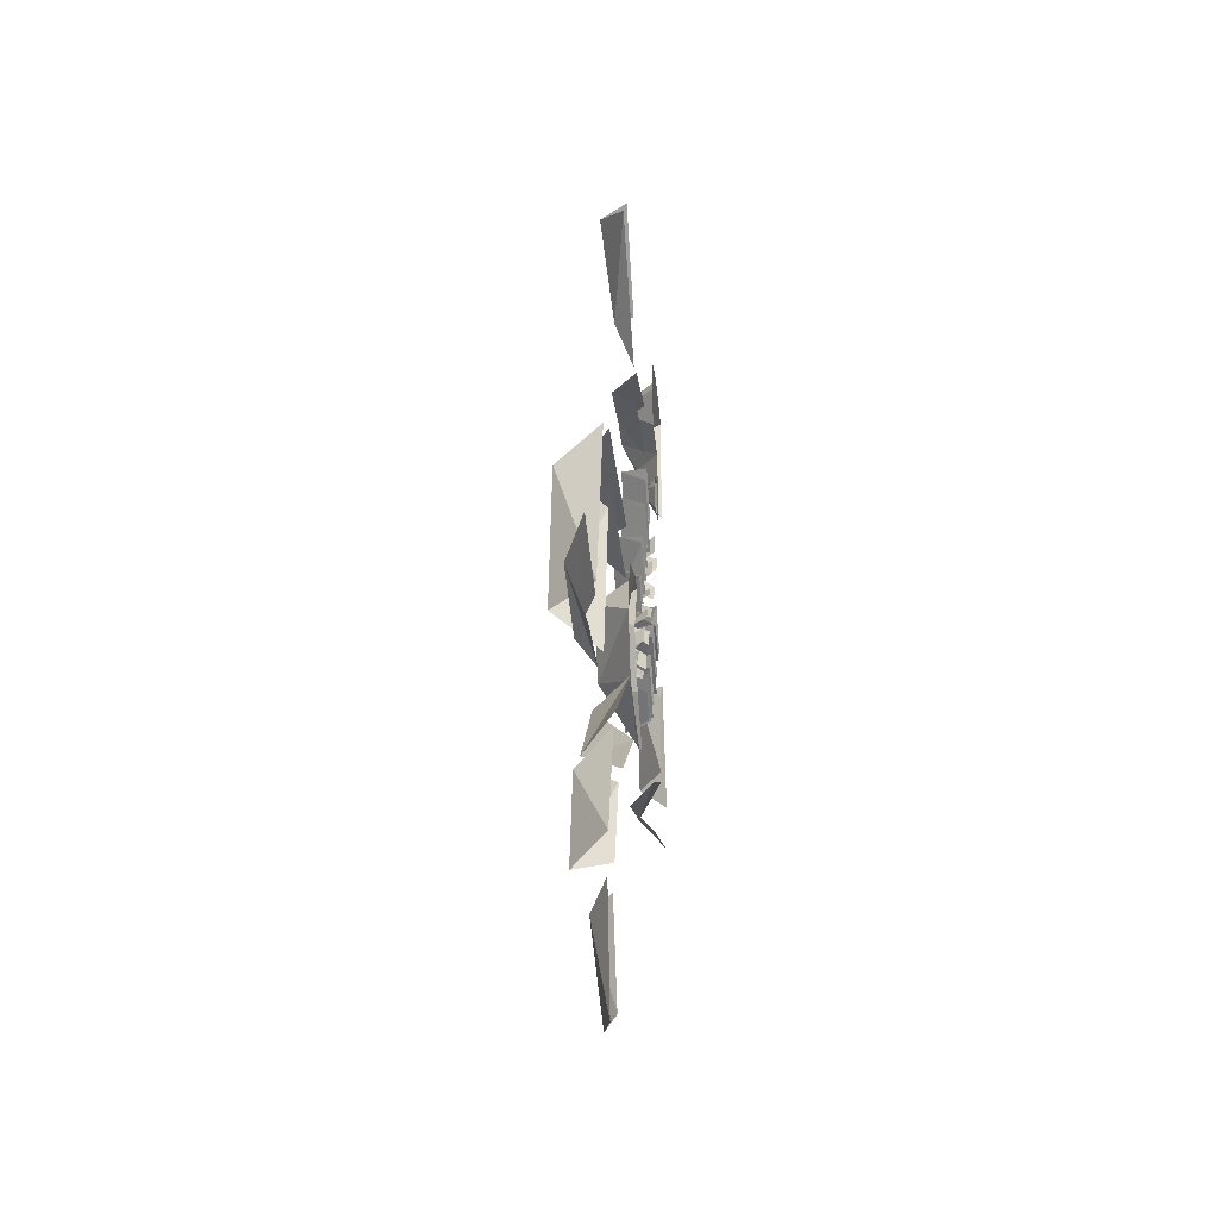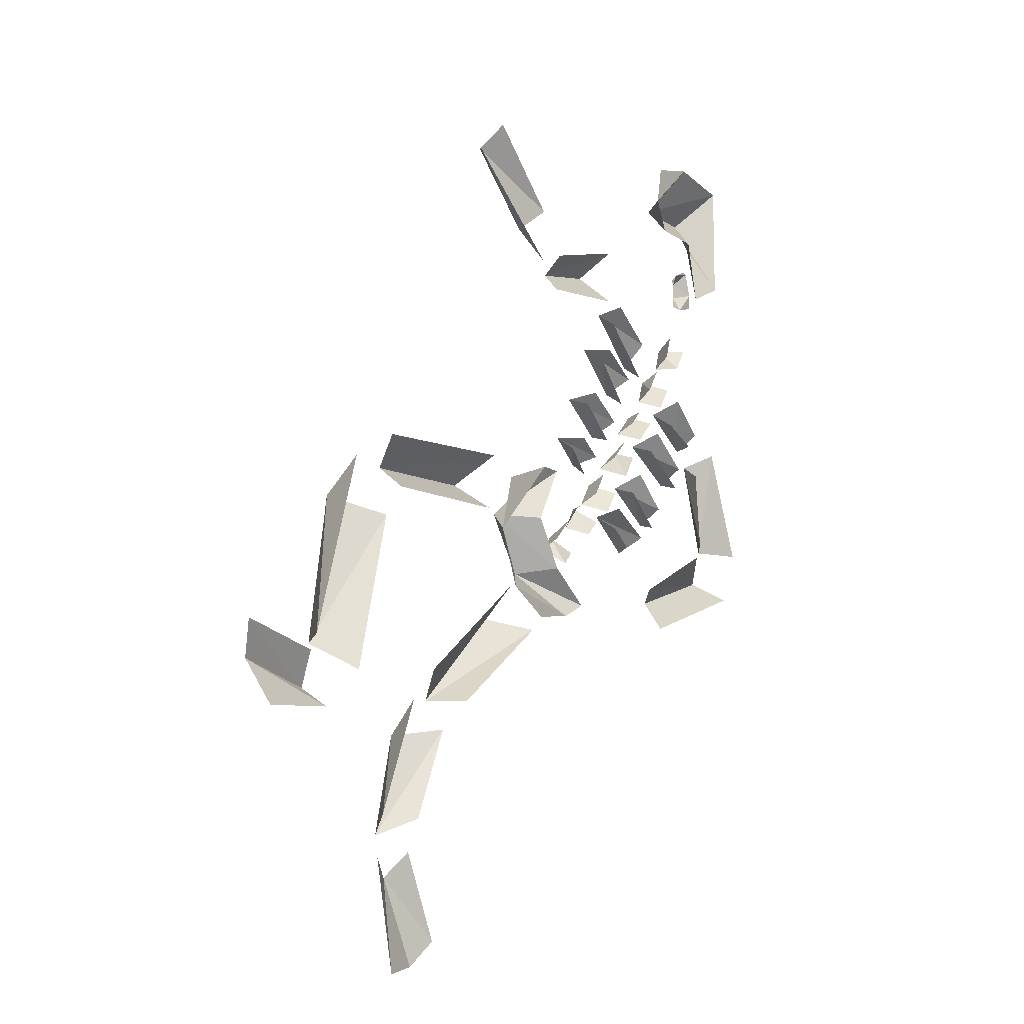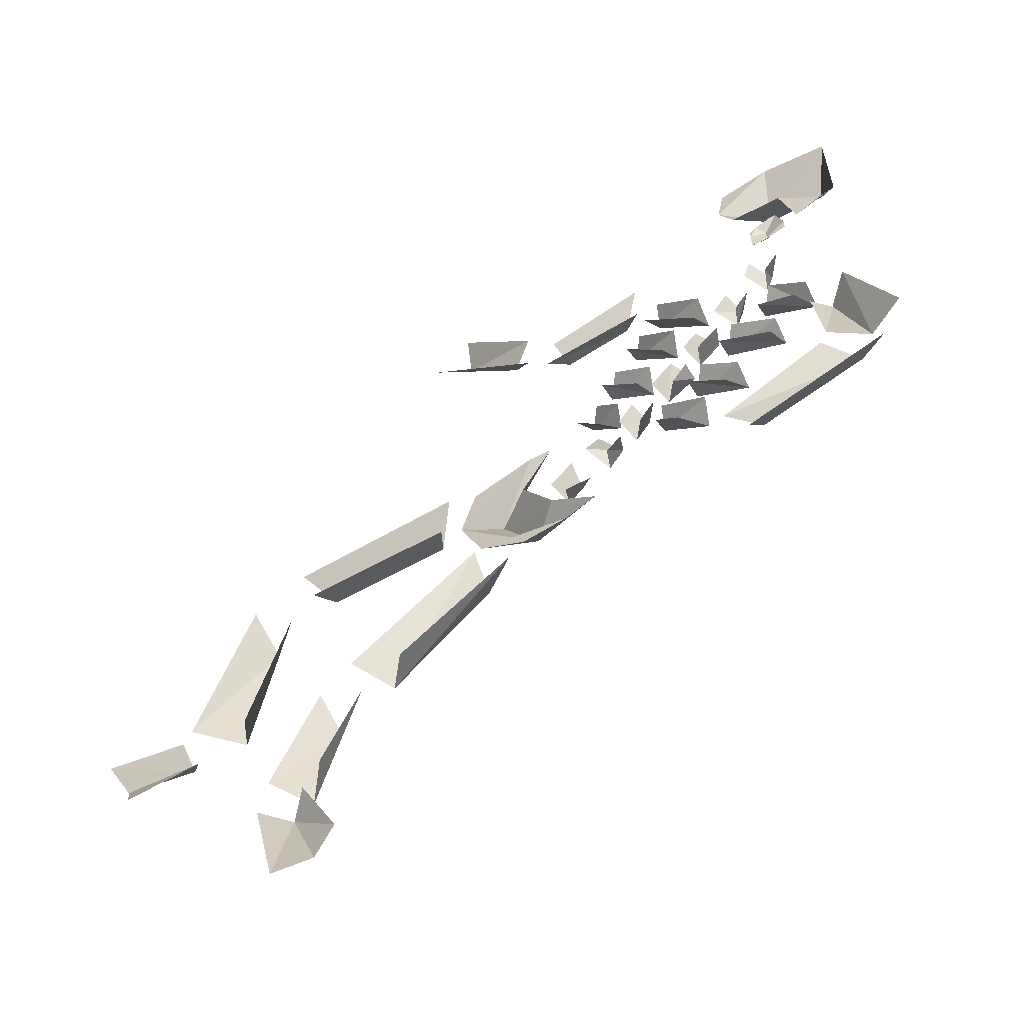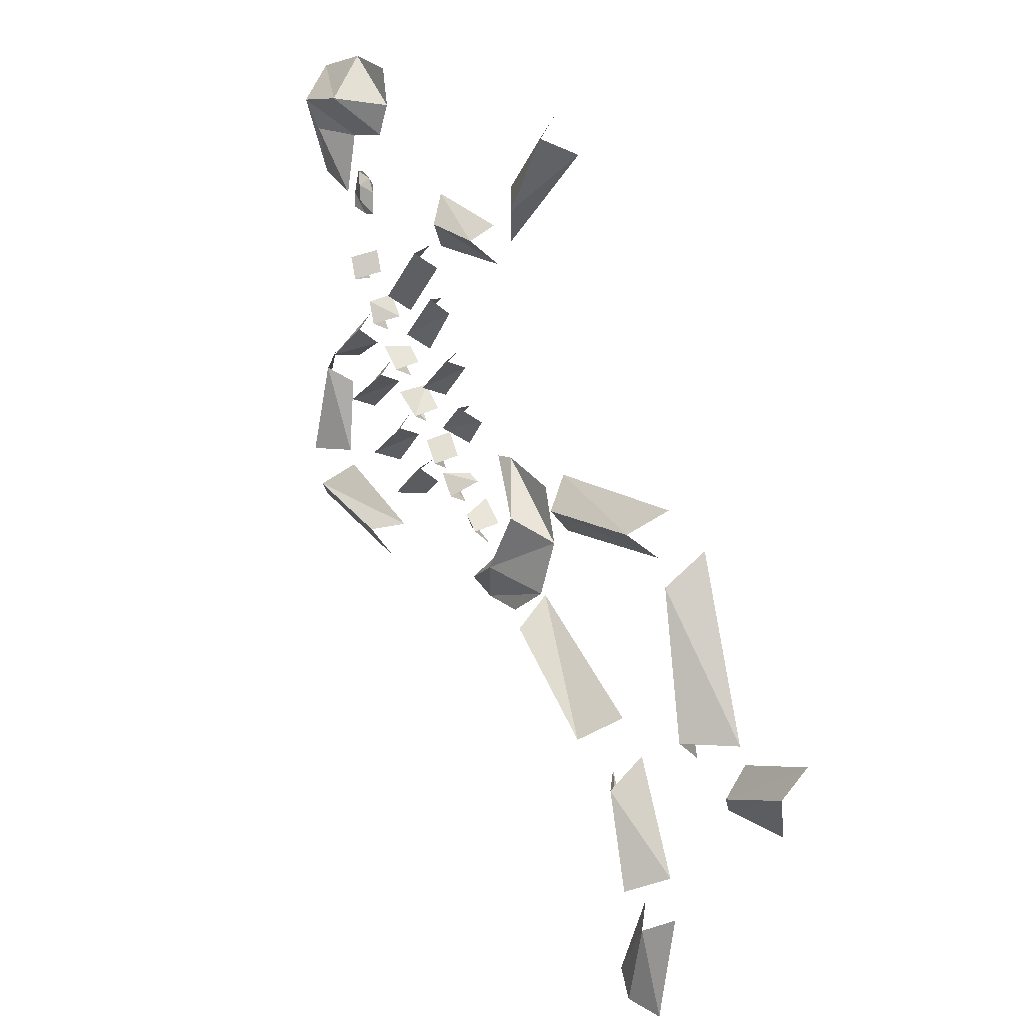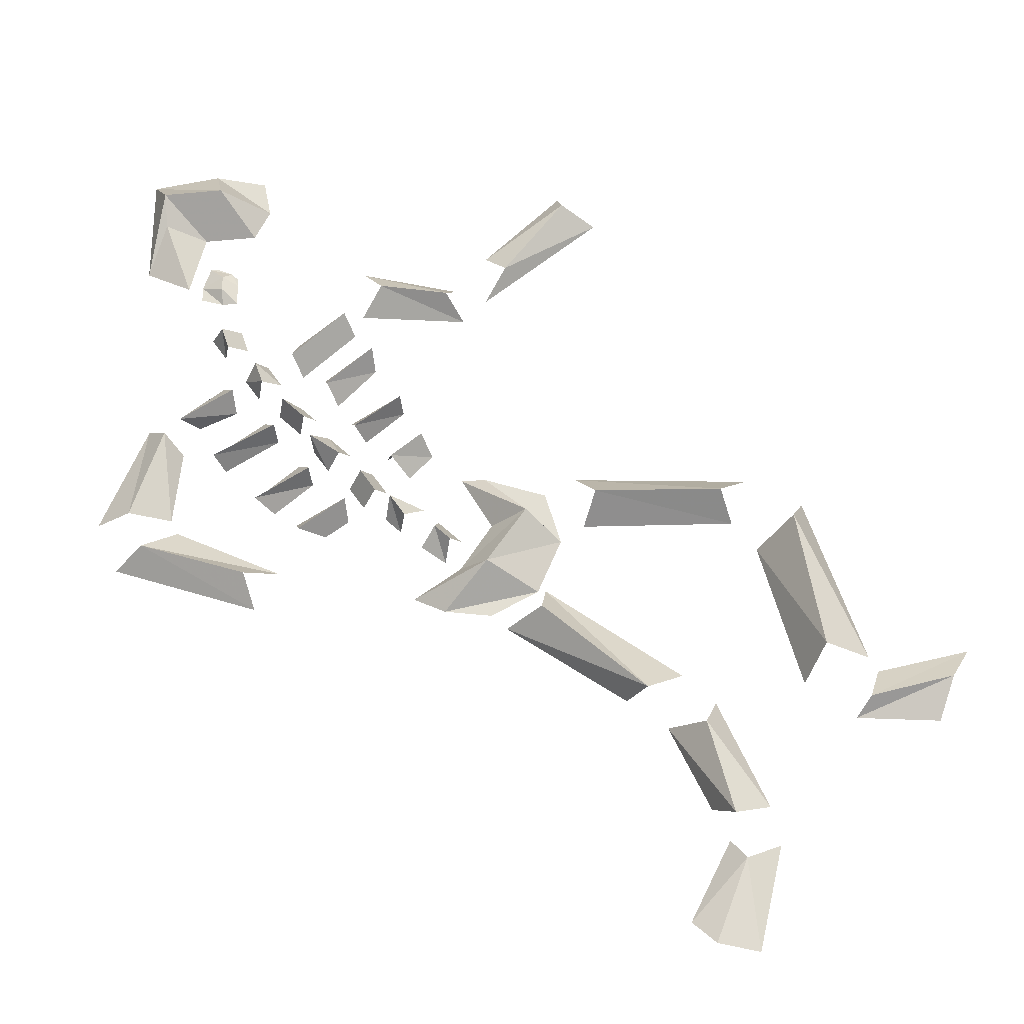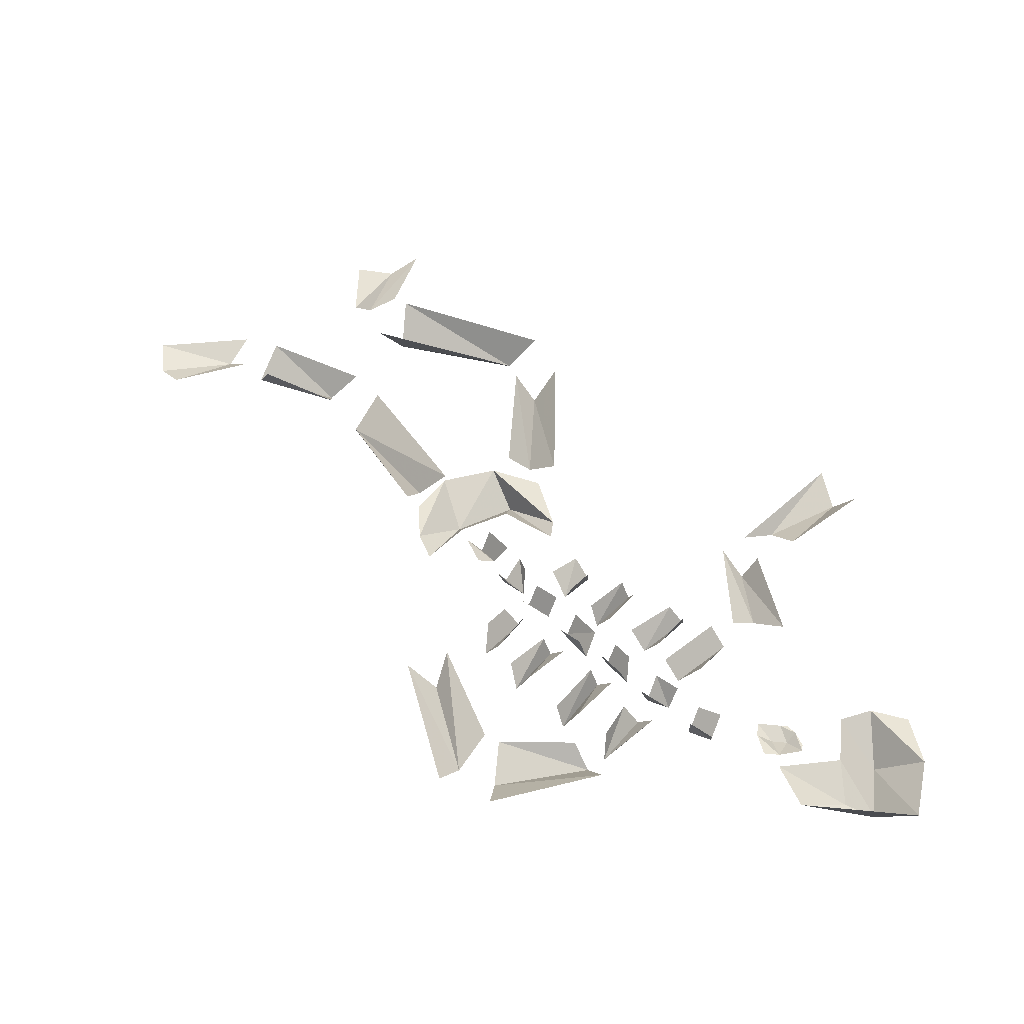
<metadata>
{"format":"obj","ext":"obj","renderer":"f3d","projection":"perspective","resolution":1024,"background":"white","views":[{"elev":-30.1,"azim":94.8,"up":"+Z"},{"elev":-12.7,"azim":122.9,"up":"+Z"},{"elev":-59.8,"azim":-151.7,"up":"+Z"},{"elev":8.0,"azim":56.4,"up":"+Z"},{"elev":-29.0,"azim":8.0,"up":"+Z"},{"elev":44.4,"azim":-83.5,"up":"+Y"}]}
</metadata>
<code>
v -0.3047 0 0.3438
v -0.3125 -0.007812 0.3359
v -0.2969 0 0.3281
v -0.2969 0 0.3359
v -0.3281 0 0.3516
v -0.3203 0 0.3516
v -0.3359 0 0.3281
v -0.3125 -0.007812 0.3203
v -0.2969 0 0.3125
v -0.3359 0 0.3125
v -0.3125 0 0.3047
v -0.2969 0 0.3047
v -0.3281 0 0.4766
v -0.3125 -0.03906 0.4297
v -0.2656 0 0.4219
v -0.2734 0 0.4609
v -0.3359 0 0.3906
v -0.2812 0 0.3906
v -0.375 -0.03906 0.4297
v -0.375 -0.02344 0.3984
v -0.3984 0 0.4688
v -0.3984 0 0.3516
v -0.3516 0 0.3281
v -0.1562 0 0.3281
v -0.1328 -0.02344 0.2969
v -0.0625 -0.02344 0.2812
v -0.05469 0 0.2969
v -0.1562 0 0.2734
v -0.04688 0 0.2578
v -0.02344 0 0.3359
v 0 -0.01562 0.3125
v 0.0625 -0.02344 0.3828
v 0.05469 0 0.4062
v -0.02344 0 0.2812
v 0.09375 0 0.3672
v -0.2266 0 0.2422
v -0.2266 -0.02344 0.2188
v -0.1719 -0.02344 0.2656
v -0.1797 0 0.2734
v -0.2188 0 0.2031
v -0.1641 0 0.25
v -0.2812 0 0.2031
v -0.2656 0 0.1797
v -0.2578 -0.02344 0.1875
v -0.2656 -0.02344 0.2109
v -0.2422 0 0.1953
v -0.2578 0 0.2188
v -0.3047 -0.02344 0.2578
v -0.3203 0 0.2578
v -0.3047 0 0.2344
v -0.2969 -0.02344 0.2344
v -0.2891 0 0.2656
v -0.2812 0 0.2422
v -0.3047 0 0.1953
v -0.3438 0 0.1641
v -0.3438 -0.02344 0.1484
v -0.2891 -0.02344 0.1797
v -0.2891 0 0.1641
v -0.3281 0 0.1484
v -0.3594 -0.02344 0.1328
v -0.3906 -0.02344 0.03906
v -0.3516 0 0.03906
v -0.3438 0 0.1172
v -0.3828 0 0.1484
v -0.4297 0 0.03906
v -0.375 -0.02344 0
v -0.2656 -0.02344 -0.03906
v -0.2344 0 -0.03125
v -0.3438 0 0.02344
v -0.4062 0 -0.01562
v -0.2578 0 -0.07031
v -0.2422 -0.02344 0.1328
v -0.2578 0 0.1484
v -0.3047 0 0.1172
v -0.3047 -0.02344 0.1016
v -0.2422 0 0.125
v -0.2969 0 0.09375
v -0.2344 -0.02344 0.1641
v -0.2422 0 0.1562
v -0.2188 0 0.1328
v -0.2109 -0.02344 0.1406
v -0.2188 0 0.1641
v -0.2031 0 0.1484
v -0.1953 0 0.1953
v -0.1875 -0.02344 0.1797
v -0.1406 -0.02344 0.2188
v -0.1562 0 0.2188
v -0.1797 0 0.1641
v -0.1406 0 0.2031
v -0.1719 -0.02344 0.09375
v -0.1641 0 0.1016
v -0.1875 0 0.125
v -0.2031 -0.02344 0.1172
v -0.1875 0 0.08594
v -0.2031 0 0.1094
v -0.2031 -0.02344 0.07812
v -0.2188 0 0.09375
v -0.2578 0 0.0625
v -0.2578 -0.02344 0.04688
v -0.2031 0 0.07031
v -0.2422 0 0.03906
v -0.1641 -0.02344 0.03906
v -0.1719 0 0.04688
v -0.2188 0 0.02344
v -0.2109 -0.02344 0.007812
v -0.1641 0 0.02344
v -0.1875 0 0.007812
v -0.1484 -0.02344 0.07031
v -0.1641 0 0.0625
v -0.1484 0 0.03906
v -0.1328 -0.02344 0.04688
v -0.1406 0 0.07812
v -0.125 0 0.05469
v -0.125 0 0.09375
v -0.1172 -0.02344 0.08594
v -0.08594 -0.02344 0.1094
v -0.1016 0 0.1094
v -0.1016 0 0.07031
v -0.07812 0 0.09375
v -0.1641 0 0.1406
v -0.1562 -0.02344 0.125
v -0.1094 -0.02344 0.1562
v -0.125 0 0.1641
v -0.1484 0 0.1172
v -0.1094 0 0.1484
v -0.07031 -0.02344 0
v -0.08594 -0.007812 -0.01562
v -0.0625 0 -0.03125
v -0.05469 -0.02344 -0.01562
v -0.07031 0 0.01562
v -0.04688 0 -0.007812
v -0.08594 0 0.03125
v -0.1016 0 0.03906
v -0.1172 -0.02344 0.03906
v -0.1016 -0.02344 0.01562
v -0.1094 0 0.007812
v -0.125 0 0.02344
v 0.09375 -0.03125 0.02344
v 0.07812 0 0
v 0.2266 0 -0.007812
v 0.2188 -0.03125 0.01562
v 0.07031 0 0.05469
v 0.2422 0 0.03906
v 0.25 0 -0.03906
v 0.2891 0 -0.1875
v 0.3125 -0.03906 -0.1641
v 0.2891 -0.03906 -0.02344
v 0.3516 0 -0.1641
v 0.2969 0 0.007812
v 0.3516 -0.01562 -0.2109
v 0.4297 -0.01562 -0.1953
v 0.4453 0 -0.1641
v 0.3594 0 -0.1797
v 0.3359 0 -0.2266
v 0.4141 0 -0.2344
v 0.1562 0 -0.2266
v 0.1953 0 -0.3125
v 0.2188 -0.03125 -0.3281
v 0.1953 -0.03125 -0.2344
v 0.25 0 -0.3125
v 0.2031 0 -0.2031
v 0.2266 -0.01562 -0.3672
v 0.2109 0 -0.3438
v 0.1719 0 -0.4219
v 0.1953 -0.007812 -0.4453
v 0.2344 0 -0.4531
v 0.2578 0 -0.3516
v -0.04688 0 -0.03906
v -0.01562 -0.03125 -0.04688
v 0.02344 -0.03125 0.007812
v -0.01562 0 0.007812
v -0.04688 0 0.0625
v -0.02344 0 0.0625
v 0.05469 0 -0.01562
v 0.03906 0 0.03906
v -0.09375 0 -0.07031
v -0.0625 0 -0.08594
v -0.01562 0 -0.09375
v 0.03125 0 -0.07031
v 0 0 -0.1094
v 0.1172 0 -0.1953
v 0.1406 -0.03125 -0.1953
v 0.03906 -0.03125 -0.1016
v 0.03906 0 -0.07031
v 0.1719 0 -0.1719
f 1 2 3
f 1 3 4
f 5 2 1
f 5 1 6
f 7 8 2
f 7 2 5
f 2 8 9
f 2 9 3
f 7 10 11
f 7 11 8
f 8 11 12
f 8 12 9
f 13 14 15
f 13 15 16
f 14 17 18
f 14 18 15
f 19 20 17
f 19 17 14
f 19 14 21
f 19 21 22
f 19 22 20
f 20 22 23
f 20 23 17
f 21 14 13
f 24 25 26
f 24 26 27
f 25 28 29
f 25 29 26
f 30 31 32
f 30 32 33
f 31 34 35
f 31 35 32
f 36 37 38
f 36 38 39
f 37 40 41
f 37 41 38
f 42 43 44
f 42 44 45
f 45 44 46
f 45 46 47
f 48 49 50
f 48 50 51
f 48 51 52
f 52 51 53
f 54 55 56
f 54 56 57
f 57 56 58
f 58 56 59
f 60 61 62
f 60 62 63
f 64 65 61
f 64 61 60
f 66 67 68
f 66 68 69
f 66 70 71
f 66 71 67
f 72 73 74
f 72 74 75
f 72 75 76
f 76 75 77
f 78 79 80
f 78 80 81
f 78 81 82
f 82 81 83
f 84 85 86
f 84 86 87
f 85 88 89
f 85 89 86
f 90 91 92
f 90 92 93
f 90 93 94
f 94 93 95
f 96 97 98
f 96 98 99
f 96 99 100
f 100 99 101
f 102 103 104
f 102 104 105
f 102 105 106
f 106 105 107
f 108 109 110
f 108 110 111
f 108 111 112
f 112 111 113
f 114 115 116
f 114 116 117
f 115 118 119
f 115 119 116
f 120 121 122
f 120 122 123
f 121 124 125
f 121 125 122
f 126 127 128
f 126 128 129
f 126 129 130
f 130 129 131
f 132 133 134
f 132 134 135
f 135 134 136
f 136 134 137
f 138 139 140
f 138 140 141
f 138 141 142
f 142 141 143
f 144 145 146
f 144 146 147
f 147 146 148
f 147 148 149
f 150 151 152
f 150 152 153
f 154 155 151
f 154 151 150
f 156 157 158
f 156 158 159
f 159 158 160
f 159 160 161
f 162 163 164
f 162 164 165
f 162 165 166
f 162 166 167
f 168 169 170
f 168 170 171
f 171 170 172
f 172 170 173
f 173 170 174
f 173 174 175
f 176 177 169
f 176 169 168
f 177 178 179
f 177 179 169
f 169 179 174
f 169 174 170
f 180 181 182
f 180 182 183
f 183 182 184
f 184 182 185

</code>
